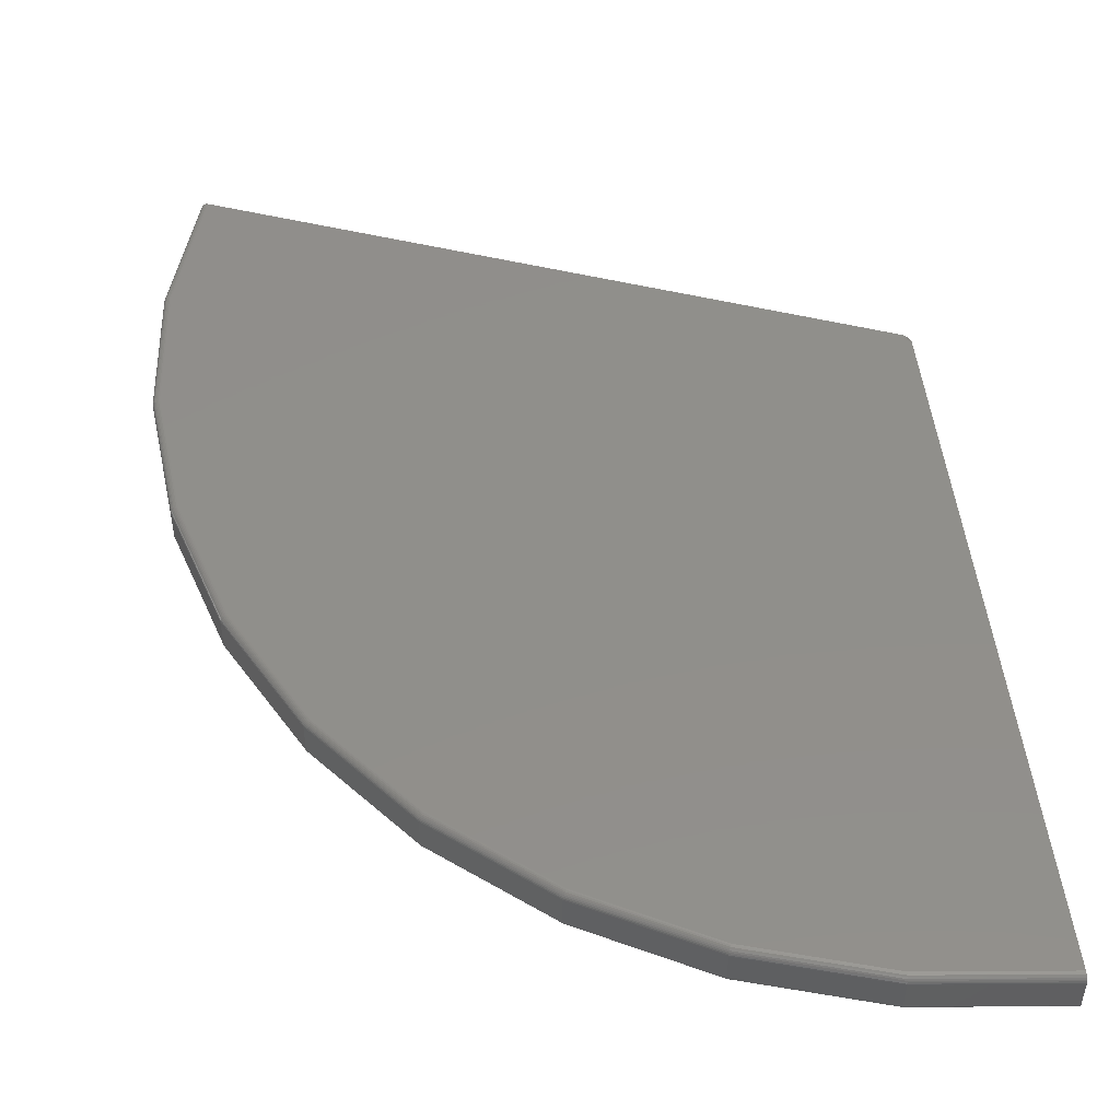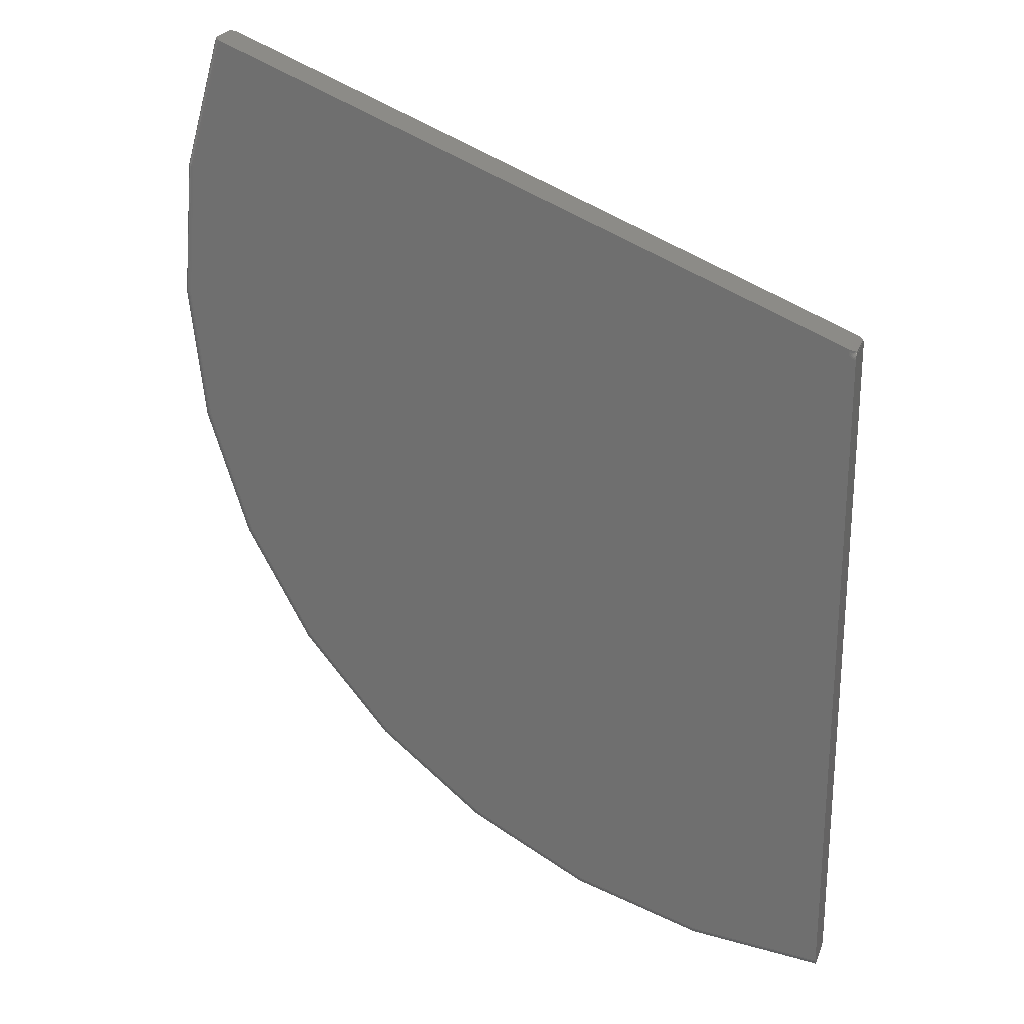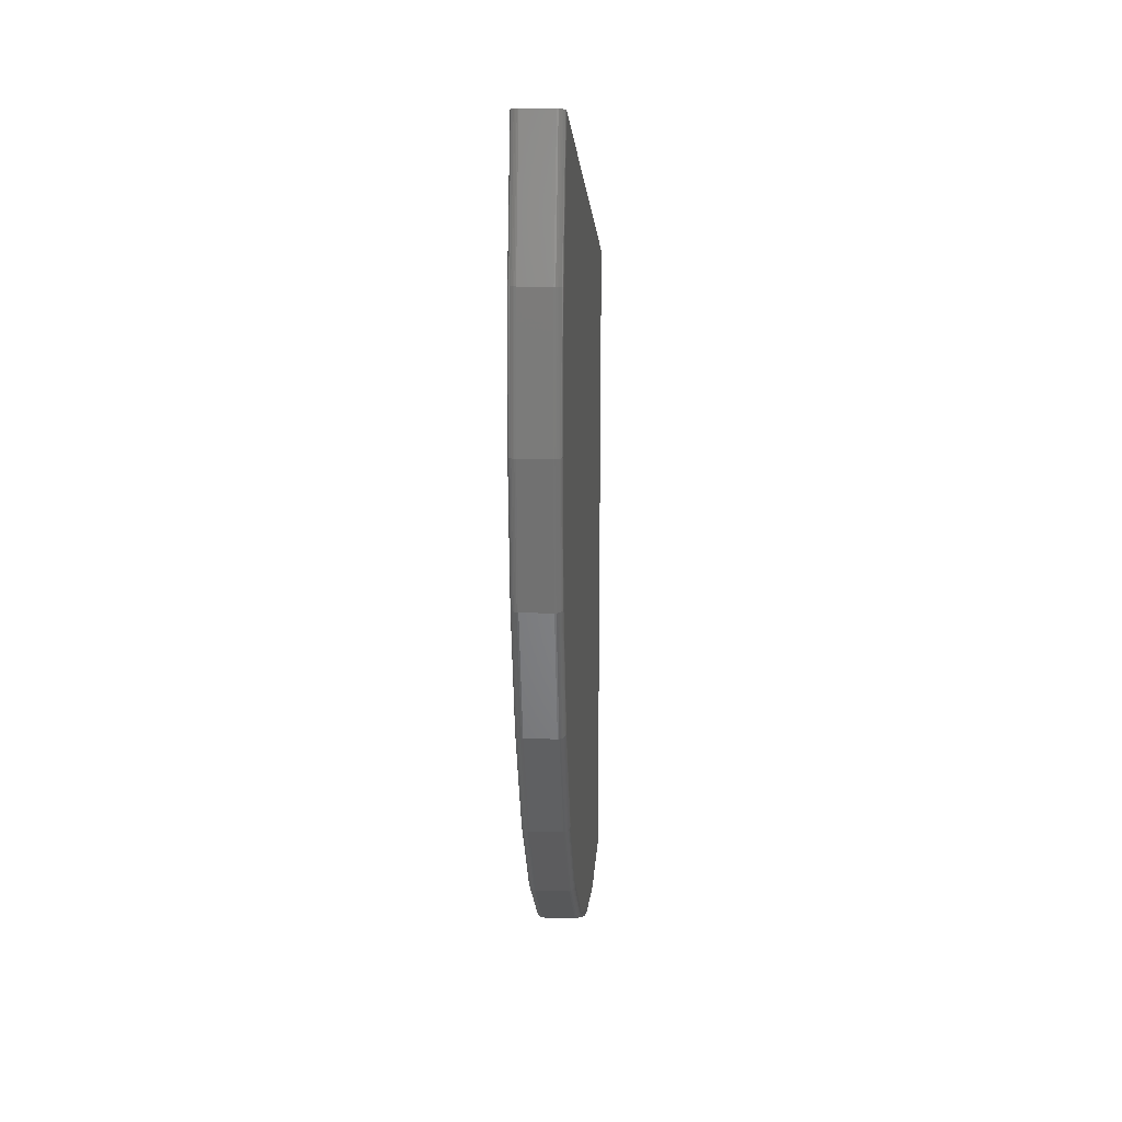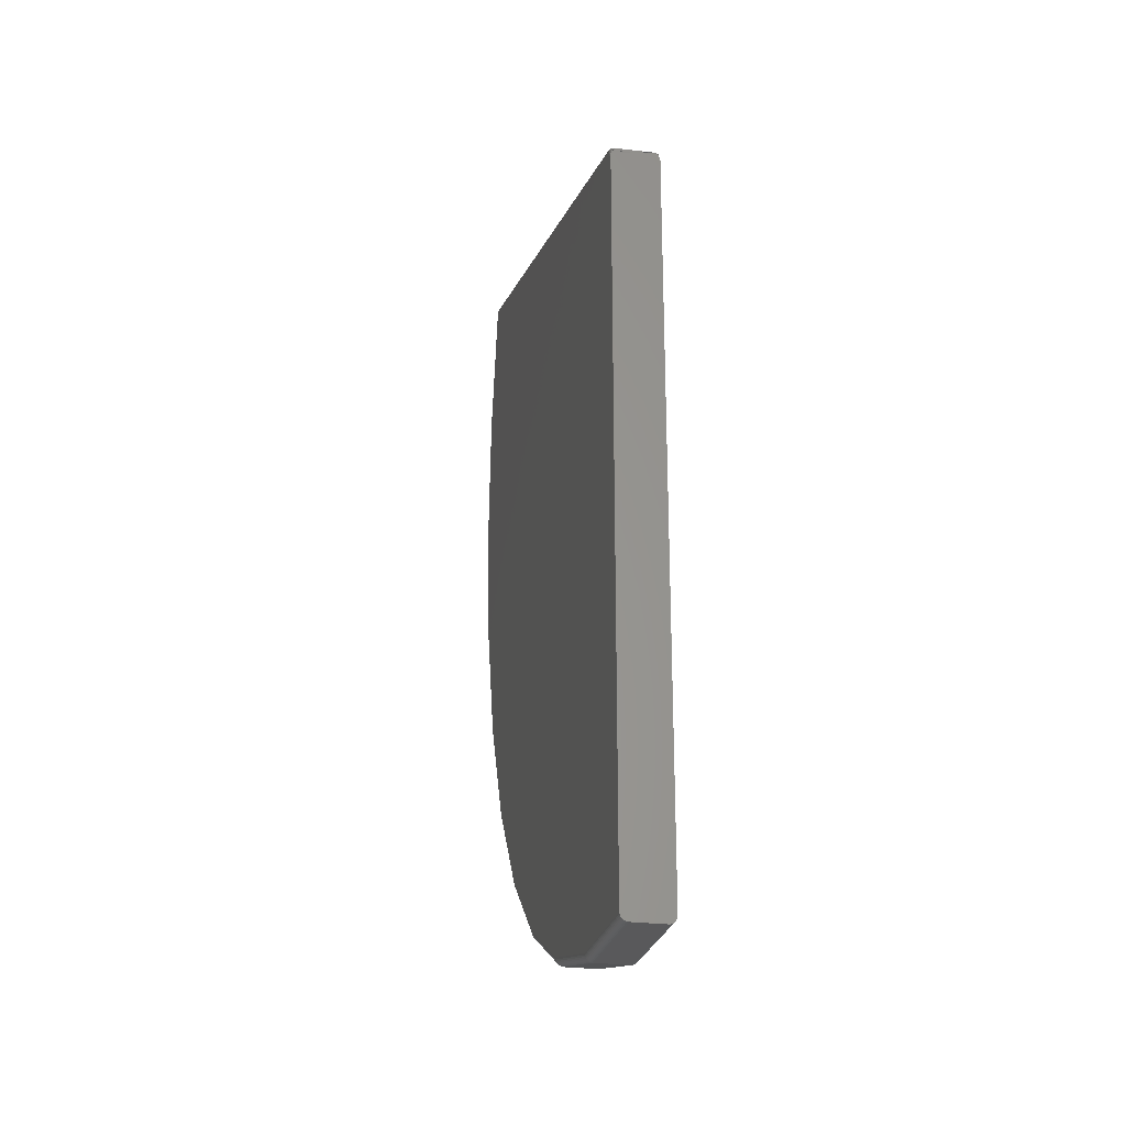
<metadata>
{"format":"stl","ext":"stl","renderer":"f3d","projection":"perspective","resolution":1024,"background":"white","views":[{"elev":48.7,"azim":174.0,"up":"+Y"},{"elev":23.9,"azim":-162.2,"up":"+Z"},{"elev":20.0,"azim":93.4,"up":"+Z"},{"elev":-27.8,"azim":-100.3,"up":"+Z"}]}
</metadata>
<code>
# stl→obj: 280 verts, 556 faces
v 0.5669 0.02286 0.5283
v 0.568 -0.0155 0.5288
v 0.568 0.02274 0.5288
v 0.5669 -0.01562 0.5283
v 0.5691 -0.01514 0.5292
v 0.5691 0.02237 0.5292
v 0.5702 -0.01454 0.5296
v 0.5711 -0.01375 0.53
v 0.5702 0.02178 0.5296
v 0.5718 -0.01277 0.5303
v 0.5724 -0.01167 0.5305
v 0.5727 -0.01046 0.5306
v 0.5727 0.0177 0.5306
v 0.5724 0.0189 0.5305
v 0.5718 0.02001 0.5303
v 0.005967 -0.01562 0.307
v 0.005967 0.02286 0.307
v 0.004803 0.02274 0.3066
v 0.004803 -0.0155 0.3066
v 0.5711 0.02098 0.53
v 0.5728 -0.009211 0.5307
v 0.5728 0.01645 0.5307
v 0.003683 0.02237 0.3061
v 0.002652 0.02178 0.3057
v 0.0004542 -0.01167 0.3049
v 0.001006 -0.01277 0.3051
v 0.001748 -0.01375 0.3054
v 0.002652 -0.01454 0.3057
v 0.003683 -0.01514 0.3061
v 0.001748 0.02098 0.3054
v 0.001006 0.02001 0.3051
v 0.0004542 0.0189 0.3049
v 0.0001147 0.0177 0.3047
v -3.383e-17 0.01645 0.3047
v -3.383e-17 -0.009211 0.3047
v 0.0001147 -0.01046 0.3047
v -1.46e-16 0.02274 -0.3059
v -1.46e-16 -0.0155 -0.3059
v -1.458e-16 0.02286 -0.3047
v -1.458e-16 -0.01562 -0.3047
v -1.462e-16 -0.01514 -0.3071
v -1.462e-16 0.02237 -0.3071
v -1.464e-16 -0.01454 -0.3083
v -1.466e-16 -0.01375 -0.3092
v -1.464e-16 0.02178 -0.3083
v -1.467e-16 -0.01277 -0.31
v -1.469e-16 -0.01167 -0.3106
v -1.469e-16 -0.01046 -0.311
v -1.467e-16 0.02001 -0.31
v -1.469e-16 0.0189 -0.3106
v -1.469e-16 0.0177 -0.311
v -2.931e-17 -0.01562 0.2983
v -3.019e-17 -0.0155 0.2995
v -3.019e-17 0.02274 0.2995
v -3.347e-17 0.02286 0.2983
v -1.466e-16 0.02098 -0.3092
v 3.561e-19 0.01645 -0.3111
v -1.469e-16 -0.009211 -0.3111
v -3.104e-17 0.02237 0.3007
v -3.104e-17 -0.01514 0.3007
v -3.182e-17 -0.01454 0.3018
v -3.25e-17 -0.01375 0.3028
v -3.307e-17 -0.01277 0.3036
v -3.182e-17 0.02178 0.3018
v -3.307e-17 0.02001 0.3036
v -3.25e-17 0.02098 0.3028
v 0.1179 -0.01562 -0.2932
v 0.2313 -0.01562 -0.2591
v 0.336 -0.01562 -0.2037
v 0.428 -0.01562 -0.1291
v 0.5038 -0.01562 -0.03814
v 0.5606 -0.01562 0.06578
v 0.5962 -0.01562 0.1787
v 0.6093 -0.01562 0.2964
v 0.006414 -0.01562 0.3046
v 0.006276 -0.01562 0.3034
v 0.005901 -0.01562 0.3022
v 0.005303 -0.01562 0.3011
v 0.004505 -0.01562 0.3001
v 0.003537 -0.01562 0.2993
v 0.002435 -0.01562 0.2988
v 0.001241 -0.01562 0.2984
v 0.5994 -0.01562 0.4144
v 0.00631 -0.01562 0.3058
v 0.0009987 -0.0155 0.2996
v 0.005079 -0.0155 0.3056
v 0.001036 -0.01375 0.3031
v 0.001572 -0.01454 0.3023
v 0.002183 -0.01514 0.3014
v 0.00196 -0.0155 0.2999
v 0.002847 -0.0155 0.3004
v 0.001728 -0.01375 0.304
v 0.002357 -0.01454 0.3031
v 0.003274 -0.01514 0.3025
v 0.003626 -0.0155 0.301
v 0.004268 -0.0155 0.3018
v 0.002789 -0.01454 0.3041
v 0.003874 -0.01514 0.3039
v 0.00475 -0.0155 0.3027
v 0.005052 -0.0155 0.3036
v 0.005163 -0.0155 0.3046
v 0.005079 0.02274 0.3056
v 0.001241 0.02286 0.2984
v 0.0009987 0.02274 0.2996
v 0.001036 0.02098 0.3031
v 0.002435 0.02286 0.2988
v 0.00196 0.02274 0.2999
v 0.002183 0.02237 0.3014
v 0.001572 0.02178 0.3023
v 0.003537 0.02286 0.2993
v 0.002847 0.02274 0.3004
v 0.004505 0.02286 0.3001
v 0.003626 0.02274 0.301
v 0.003274 0.02237 0.3025
v 0.002357 0.02178 0.3031
v 0.001728 0.02098 0.304
v 0.005303 0.02286 0.3011
v 0.004268 0.02274 0.3018
v 0.005901 0.02286 0.3022
v 0.00475 0.02274 0.3027
v 0.003874 0.02237 0.3039
v 0.002789 0.02178 0.3041
v 0.006276 0.02286 0.3034
v 0.005052 0.02274 0.3036
v 0.006414 0.02286 0.3046
v 0.005163 0.02274 0.3046
v 0.00631 0.02286 0.3058
v 0.6093 0.02286 0.2964
v 0.5962 0.02286 0.1787
v 0.5606 0.02286 0.06578
v 0.5038 0.02286 -0.03814
v 0.428 0.02286 -0.1291
v 0.336 0.02286 -0.2037
v 0.2313 0.02286 -0.2591
v 0.1179 0.02286 -0.2932
v 0.5994 0.02286 0.4144
v 0.6057 0.01645 0.4156
v 0.6056 0.0177 0.4156
v 0.6052 0.0189 0.4155
v 0.6047 0.02001 0.4154
v 0.6039 0.02098 0.4153
v 0.6029 0.02178 0.4151
v 0.6018 0.02237 0.4149
v 0.6006 0.02274 0.4147
v 0.1191 0.01645 -0.2995
v 0.1191 0.0177 -0.2994
v 0.119 0.0189 -0.299
v 0.1189 0.02001 -0.2984
v 0.1187 0.02098 -0.2976
v 0.1186 0.02178 -0.2967
v 0.1183 0.02237 -0.2956
v 0.1181 0.02274 -0.2944
v 0.2337 0.01645 -0.265
v 0.2337 0.0177 -0.2649
v 0.2335 0.0189 -0.2646
v 0.2333 0.02001 -0.264
v 0.233 0.02098 -0.2633
v 0.2326 0.02178 -0.2624
v 0.2322 0.02237 -0.2614
v 0.2318 0.02274 -0.2602
v 0.3395 0.01645 -0.2091
v 0.3394 0.0177 -0.209
v 0.3392 0.0189 -0.2086
v 0.3389 0.02001 -0.2082
v 0.3385 0.02098 -0.2075
v 0.3379 0.02178 -0.2067
v 0.3373 0.02237 -0.2058
v 0.3367 0.02274 -0.2047
v 0.4325 0.01645 -0.1337
v 0.4324 0.0177 -0.1336
v 0.4321 0.0189 -0.1333
v 0.4317 0.02001 -0.1329
v 0.4311 0.02098 -0.1323
v 0.4305 0.02178 -0.1317
v 0.4297 0.02237 -0.1309
v 0.4288 0.02274 -0.13
v 0.5091 0.01645 -0.04175
v 0.509 0.0177 -0.04168
v 0.5087 0.0189 -0.04148
v 0.5082 0.02001 -0.04114
v 0.5075 0.02098 -0.04069
v 0.5067 0.02178 -0.04015
v 0.5058 0.02237 -0.03952
v 0.5048 0.02274 -0.03885
v 0.5665 0.01645 0.06326
v 0.5664 0.0177 0.06331
v 0.566 0.0189 0.06346
v 0.5655 0.02001 0.06369
v 0.5648 0.02098 0.064
v 0.5639 0.02178 0.06438
v 0.5628 0.02237 0.06482
v 0.5617 0.02274 0.06529
v 0.6025 0.01645 0.1774
v 0.6024 0.0177 0.1774
v 0.602 0.0189 0.1775
v 0.6014 0.02001 0.1776
v 0.6007 0.02098 0.1778
v 0.5997 0.02178 0.178
v 0.5986 0.02237 0.1782
v 0.5974 0.02274 0.1785
v 0.6157 0.01645 0.2963
v 0.6156 0.0177 0.2963
v 0.6152 0.0189 0.2963
v 0.6147 0.02001 0.2964
v 0.6139 0.02098 0.2964
v 0.6129 0.02178 0.2964
v 0.6118 0.02237 0.2964
v 0.6106 0.02274 0.2964
v 0.6057 -0.009211 0.4156
v 0.6157 -0.009211 0.2963
v 0.6025 -0.009211 0.1774
v 0.5665 -0.009211 0.06326
v 0.5091 -0.009211 -0.04175
v 0.4325 -0.009211 -0.1337
v 0.3395 -0.009211 -0.2091
v 0.2337 -0.009211 -0.265
v 0.1191 -0.009211 -0.2995
v 0.6006 -0.0155 0.4147
v 0.6018 -0.01514 0.4149
v 0.6029 -0.01454 0.4151
v 0.6039 -0.01375 0.4153
v 0.6047 -0.01277 0.4154
v 0.6052 -0.01167 0.4155
v 0.6056 -0.01046 0.4156
v 0.1181 -0.0155 -0.2944
v 0.1183 -0.01514 -0.2956
v 0.1186 -0.01454 -0.2967
v 0.1187 -0.01375 -0.2976
v 0.1189 -0.01277 -0.2984
v 0.119 -0.01167 -0.299
v 0.1191 -0.01046 -0.2994
v 0.2318 -0.0155 -0.2602
v 0.2322 -0.01514 -0.2614
v 0.2326 -0.01454 -0.2624
v 0.233 -0.01375 -0.2633
v 0.2333 -0.01277 -0.264
v 0.2335 -0.01167 -0.2646
v 0.2337 -0.01046 -0.2649
v 0.3367 -0.0155 -0.2047
v 0.3373 -0.01514 -0.2058
v 0.3379 -0.01454 -0.2067
v 0.3385 -0.01375 -0.2075
v 0.3389 -0.01277 -0.2082
v 0.3392 -0.01167 -0.2086
v 0.3394 -0.01046 -0.209
v 0.4288 -0.0155 -0.13
v 0.4297 -0.01514 -0.1309
v 0.4305 -0.01454 -0.1317
v 0.4311 -0.01375 -0.1323
v 0.4317 -0.01277 -0.1329
v 0.4321 -0.01167 -0.1333
v 0.4324 -0.01046 -0.1336
v 0.5048 -0.0155 -0.03885
v 0.5058 -0.01514 -0.03952
v 0.5067 -0.01454 -0.04015
v 0.5075 -0.01375 -0.04069
v 0.5082 -0.01277 -0.04114
v 0.5087 -0.01167 -0.04148
v 0.509 -0.01046 -0.04168
v 0.5617 -0.0155 0.06529
v 0.5628 -0.01514 0.06482
v 0.5639 -0.01454 0.06438
v 0.5648 -0.01375 0.064
v 0.5655 -0.01277 0.06369
v 0.566 -0.01167 0.06346
v 0.5664 -0.01046 0.06331
v 0.5974 -0.0155 0.1785
v 0.5986 -0.01514 0.1782
v 0.5997 -0.01454 0.178
v 0.6007 -0.01375 0.1778
v 0.6014 -0.01277 0.1776
v 0.602 -0.01167 0.1775
v 0.6024 -0.01046 0.1774
v 0.6106 -0.0155 0.2964
v 0.6118 -0.01514 0.2964
v 0.6129 -0.01454 0.2964
v 0.6139 -0.01375 0.2964
v 0.6147 -0.01277 0.2964
v 0.6152 -0.01167 0.2963
v 0.6156 -0.01046 0.2963
f 1 2 3
f 1 4 2
f 2 5 3
f 3 5 6
f 5 7 6
f 6 7 8
f 6 8 9
f 9 8 10
f 9 10 11
f 11 12 9
f 13 14 15
f 16 4 1
f 16 1 17
f 16 17 18
f 16 18 19
f 20 9 12
f 20 12 21
f 20 21 22
f 20 22 13
f 20 13 15
f 23 24 25
f 23 25 26
f 23 26 27
f 23 27 28
f 23 28 29
f 23 29 19
f 23 19 18
f 24 30 31
f 24 31 32
f 24 32 33
f 24 33 34
f 24 34 35
f 24 35 36
f 24 36 25
f 37 38 39
f 38 40 39
f 37 41 38
f 42 41 37
f 42 43 41
f 44 43 42
f 45 44 42
f 46 44 45
f 47 46 45
f 45 48 47
f 49 50 51
f 52 53 54
f 52 54 55
f 52 55 39
f 52 39 40
f 56 49 51
f 56 51 57
f 56 57 58
f 56 58 48
f 56 48 45
f 59 54 53
f 59 53 60
f 59 60 61
f 59 61 62
f 59 62 63
f 59 63 25
f 59 25 64
f 64 25 36
f 64 36 35
f 64 35 34
f 64 34 33
f 64 33 32
f 64 32 65
f 64 65 66
f 40 67 68
f 40 68 69
f 40 69 70
f 40 70 71
f 40 71 72
f 40 72 73
f 40 73 74
f 40 74 52
f 74 75 76
f 74 76 77
f 74 77 78
f 74 78 79
f 74 79 80
f 74 80 81
f 74 81 82
f 74 82 52
f 83 4 16
f 83 16 84
f 83 84 75
f 83 75 74
f 52 85 53
f 52 82 85
f 19 29 86
f 16 19 84
f 87 63 62
f 62 61 87
f 85 60 53
f 88 87 61
f 61 60 88
f 88 60 89
f 60 85 89
f 89 85 90
f 85 82 90
f 90 82 81
f 91 89 90
f 90 81 91
f 91 81 80
f 92 63 87
f 87 88 92
f 92 88 93
f 88 89 93
f 93 89 94
f 89 91 94
f 94 91 95
f 91 80 95
f 95 80 79
f 26 25 63
f 63 92 26
f 96 94 95
f 95 79 96
f 96 79 78
f 97 92 93
f 93 94 97
f 97 94 98
f 94 96 98
f 98 96 99
f 96 78 99
f 99 78 77
f 27 26 92
f 92 97 27
f 100 98 99
f 99 77 100
f 100 77 76
f 28 27 97
f 97 98 28
f 28 98 29
f 98 100 29
f 29 100 101
f 100 76 101
f 101 76 75
f 86 29 101
f 101 75 86
f 86 75 84
f 86 84 19
f 17 102 18
f 102 23 18
f 55 54 103
f 103 54 104
f 54 59 104
f 105 64 66
f 66 65 105
f 106 103 104
f 106 104 107
f 104 59 107
f 107 59 108
f 59 64 108
f 108 64 109
f 64 105 109
f 110 106 107
f 110 107 111
f 107 108 111
f 112 110 111
f 112 111 113
f 111 108 113
f 113 108 114
f 108 109 114
f 114 109 115
f 115 109 105
f 115 105 116
f 105 65 116
f 117 112 113
f 117 113 118
f 113 114 118
f 31 116 65
f 65 32 31
f 119 117 118
f 119 118 120
f 118 114 120
f 120 114 121
f 114 115 121
f 121 115 122
f 115 116 122
f 123 119 120
f 123 120 124
f 120 121 124
f 30 122 116
f 116 31 30
f 125 123 124
f 125 124 126
f 124 121 126
f 126 121 23
f 121 122 23
f 23 122 24
f 122 30 24
f 102 126 23
f 125 126 127
f 127 126 102
f 127 102 17
f 39 55 128
f 39 128 129
f 39 129 130
f 39 130 131
f 39 131 132
f 39 132 133
f 39 133 134
f 39 134 135
f 128 55 103
f 128 103 106
f 128 106 110
f 128 110 112
f 128 112 117
f 128 117 119
f 128 119 123
f 128 123 125
f 136 128 125
f 136 125 127
f 136 127 17
f 136 17 1
f 22 137 13
f 13 137 138
f 13 138 14
f 14 138 139
f 14 139 15
f 15 139 140
f 15 140 20
f 20 140 141
f 20 141 9
f 9 141 142
f 9 142 6
f 6 142 143
f 6 143 3
f 3 143 144
f 3 144 1
f 1 144 136
f 145 57 146
f 146 57 51
f 146 51 147
f 147 51 50
f 147 50 148
f 148 50 49
f 148 49 149
f 149 49 56
f 149 56 150
f 150 56 45
f 150 45 151
f 151 45 42
f 151 42 152
f 152 42 37
f 152 37 135
f 135 37 39
f 153 145 154
f 154 145 146
f 154 146 155
f 155 146 147
f 155 147 156
f 156 147 148
f 156 148 157
f 157 148 149
f 157 149 158
f 158 149 150
f 158 150 159
f 159 150 151
f 159 151 160
f 160 151 152
f 160 152 134
f 134 152 135
f 161 153 162
f 162 153 154
f 162 154 163
f 163 154 155
f 163 155 164
f 164 155 156
f 164 156 165
f 165 156 157
f 165 157 166
f 166 157 158
f 166 158 167
f 167 158 159
f 167 159 168
f 168 159 160
f 168 160 133
f 133 160 134
f 169 161 170
f 170 161 162
f 170 162 171
f 171 162 163
f 171 163 172
f 172 163 164
f 172 164 173
f 173 164 165
f 173 165 174
f 174 165 166
f 174 166 175
f 175 166 167
f 175 167 176
f 176 167 168
f 176 168 132
f 132 168 133
f 177 169 178
f 178 169 170
f 178 170 179
f 179 170 171
f 179 171 180
f 180 171 172
f 180 172 181
f 181 172 173
f 181 173 182
f 182 173 174
f 182 174 183
f 183 174 175
f 183 175 184
f 184 175 176
f 184 176 131
f 131 176 132
f 185 177 186
f 186 177 178
f 186 178 187
f 187 178 179
f 187 179 188
f 188 179 180
f 188 180 189
f 189 180 181
f 189 181 190
f 190 181 182
f 190 182 191
f 191 182 183
f 191 183 192
f 192 183 184
f 192 184 130
f 130 184 131
f 193 185 194
f 194 185 186
f 194 186 195
f 195 186 187
f 195 187 196
f 196 187 188
f 196 188 197
f 197 188 189
f 197 189 198
f 198 189 190
f 198 190 199
f 199 190 191
f 199 191 200
f 200 191 192
f 200 192 129
f 129 192 130
f 201 193 202
f 202 193 194
f 202 194 203
f 203 194 195
f 203 195 204
f 204 195 196
f 204 196 205
f 205 196 197
f 205 197 206
f 206 197 198
f 206 198 207
f 207 198 199
f 207 199 208
f 208 199 200
f 208 200 128
f 128 200 129
f 137 201 138
f 138 201 202
f 138 202 139
f 139 202 203
f 139 203 140
f 140 203 204
f 140 204 141
f 141 204 205
f 141 205 142
f 142 205 206
f 142 206 143
f 143 206 207
f 143 207 144
f 144 207 208
f 144 208 136
f 136 208 128
f 22 21 137
f 137 21 209
f 137 209 201
f 201 209 210
f 201 210 193
f 193 210 211
f 193 211 185
f 185 211 212
f 185 212 177
f 177 212 213
f 177 213 169
f 169 213 214
f 169 214 161
f 161 214 215
f 161 215 153
f 153 215 216
f 153 216 145
f 145 216 217
f 145 217 57
f 57 217 58
f 4 83 2
f 2 83 218
f 2 218 5
f 5 218 219
f 5 219 7
f 7 219 220
f 7 220 8
f 8 220 221
f 8 221 10
f 10 221 222
f 10 222 11
f 11 222 223
f 11 223 12
f 12 223 224
f 12 224 21
f 21 224 209
f 67 40 225
f 225 40 38
f 225 38 226
f 226 38 41
f 226 41 227
f 227 41 43
f 227 43 228
f 228 43 44
f 228 44 229
f 229 44 46
f 229 46 230
f 230 46 47
f 230 47 231
f 231 47 48
f 231 48 217
f 217 48 58
f 68 67 232
f 232 67 225
f 232 225 233
f 233 225 226
f 233 226 234
f 234 226 227
f 234 227 235
f 235 227 228
f 235 228 236
f 236 228 229
f 236 229 237
f 237 229 230
f 237 230 238
f 238 230 231
f 238 231 216
f 216 231 217
f 69 68 239
f 239 68 232
f 239 232 240
f 240 232 233
f 240 233 241
f 241 233 234
f 241 234 242
f 242 234 235
f 242 235 243
f 243 235 236
f 243 236 244
f 244 236 237
f 244 237 245
f 245 237 238
f 245 238 215
f 215 238 216
f 70 69 246
f 246 69 239
f 246 239 247
f 247 239 240
f 247 240 248
f 248 240 241
f 248 241 249
f 249 241 242
f 249 242 250
f 250 242 243
f 250 243 251
f 251 243 244
f 251 244 252
f 252 244 245
f 252 245 214
f 214 245 215
f 71 70 253
f 253 70 246
f 253 246 254
f 254 246 247
f 254 247 255
f 255 247 248
f 255 248 256
f 256 248 249
f 256 249 257
f 257 249 250
f 257 250 258
f 258 250 251
f 258 251 259
f 259 251 252
f 259 252 213
f 213 252 214
f 72 71 260
f 260 71 253
f 260 253 261
f 261 253 254
f 261 254 262
f 262 254 255
f 262 255 263
f 263 255 256
f 263 256 264
f 264 256 257
f 264 257 265
f 265 257 258
f 265 258 266
f 266 258 259
f 266 259 212
f 212 259 213
f 73 72 267
f 267 72 260
f 267 260 268
f 268 260 261
f 268 261 269
f 269 261 262
f 269 262 270
f 270 262 263
f 270 263 271
f 271 263 264
f 271 264 272
f 272 264 265
f 272 265 273
f 273 265 266
f 273 266 211
f 211 266 212
f 74 73 274
f 274 73 267
f 274 267 275
f 275 267 268
f 275 268 276
f 276 268 269
f 276 269 277
f 277 269 270
f 277 270 278
f 278 270 271
f 278 271 279
f 279 271 272
f 279 272 280
f 280 272 273
f 280 273 210
f 210 273 211
f 83 74 218
f 218 74 274
f 218 274 219
f 219 274 275
f 219 275 220
f 220 275 276
f 220 276 221
f 221 276 277
f 221 277 222
f 222 277 278
f 222 278 223
f 223 278 279
f 223 279 224
f 224 279 280
f 224 280 209
f 209 280 210

</code>
